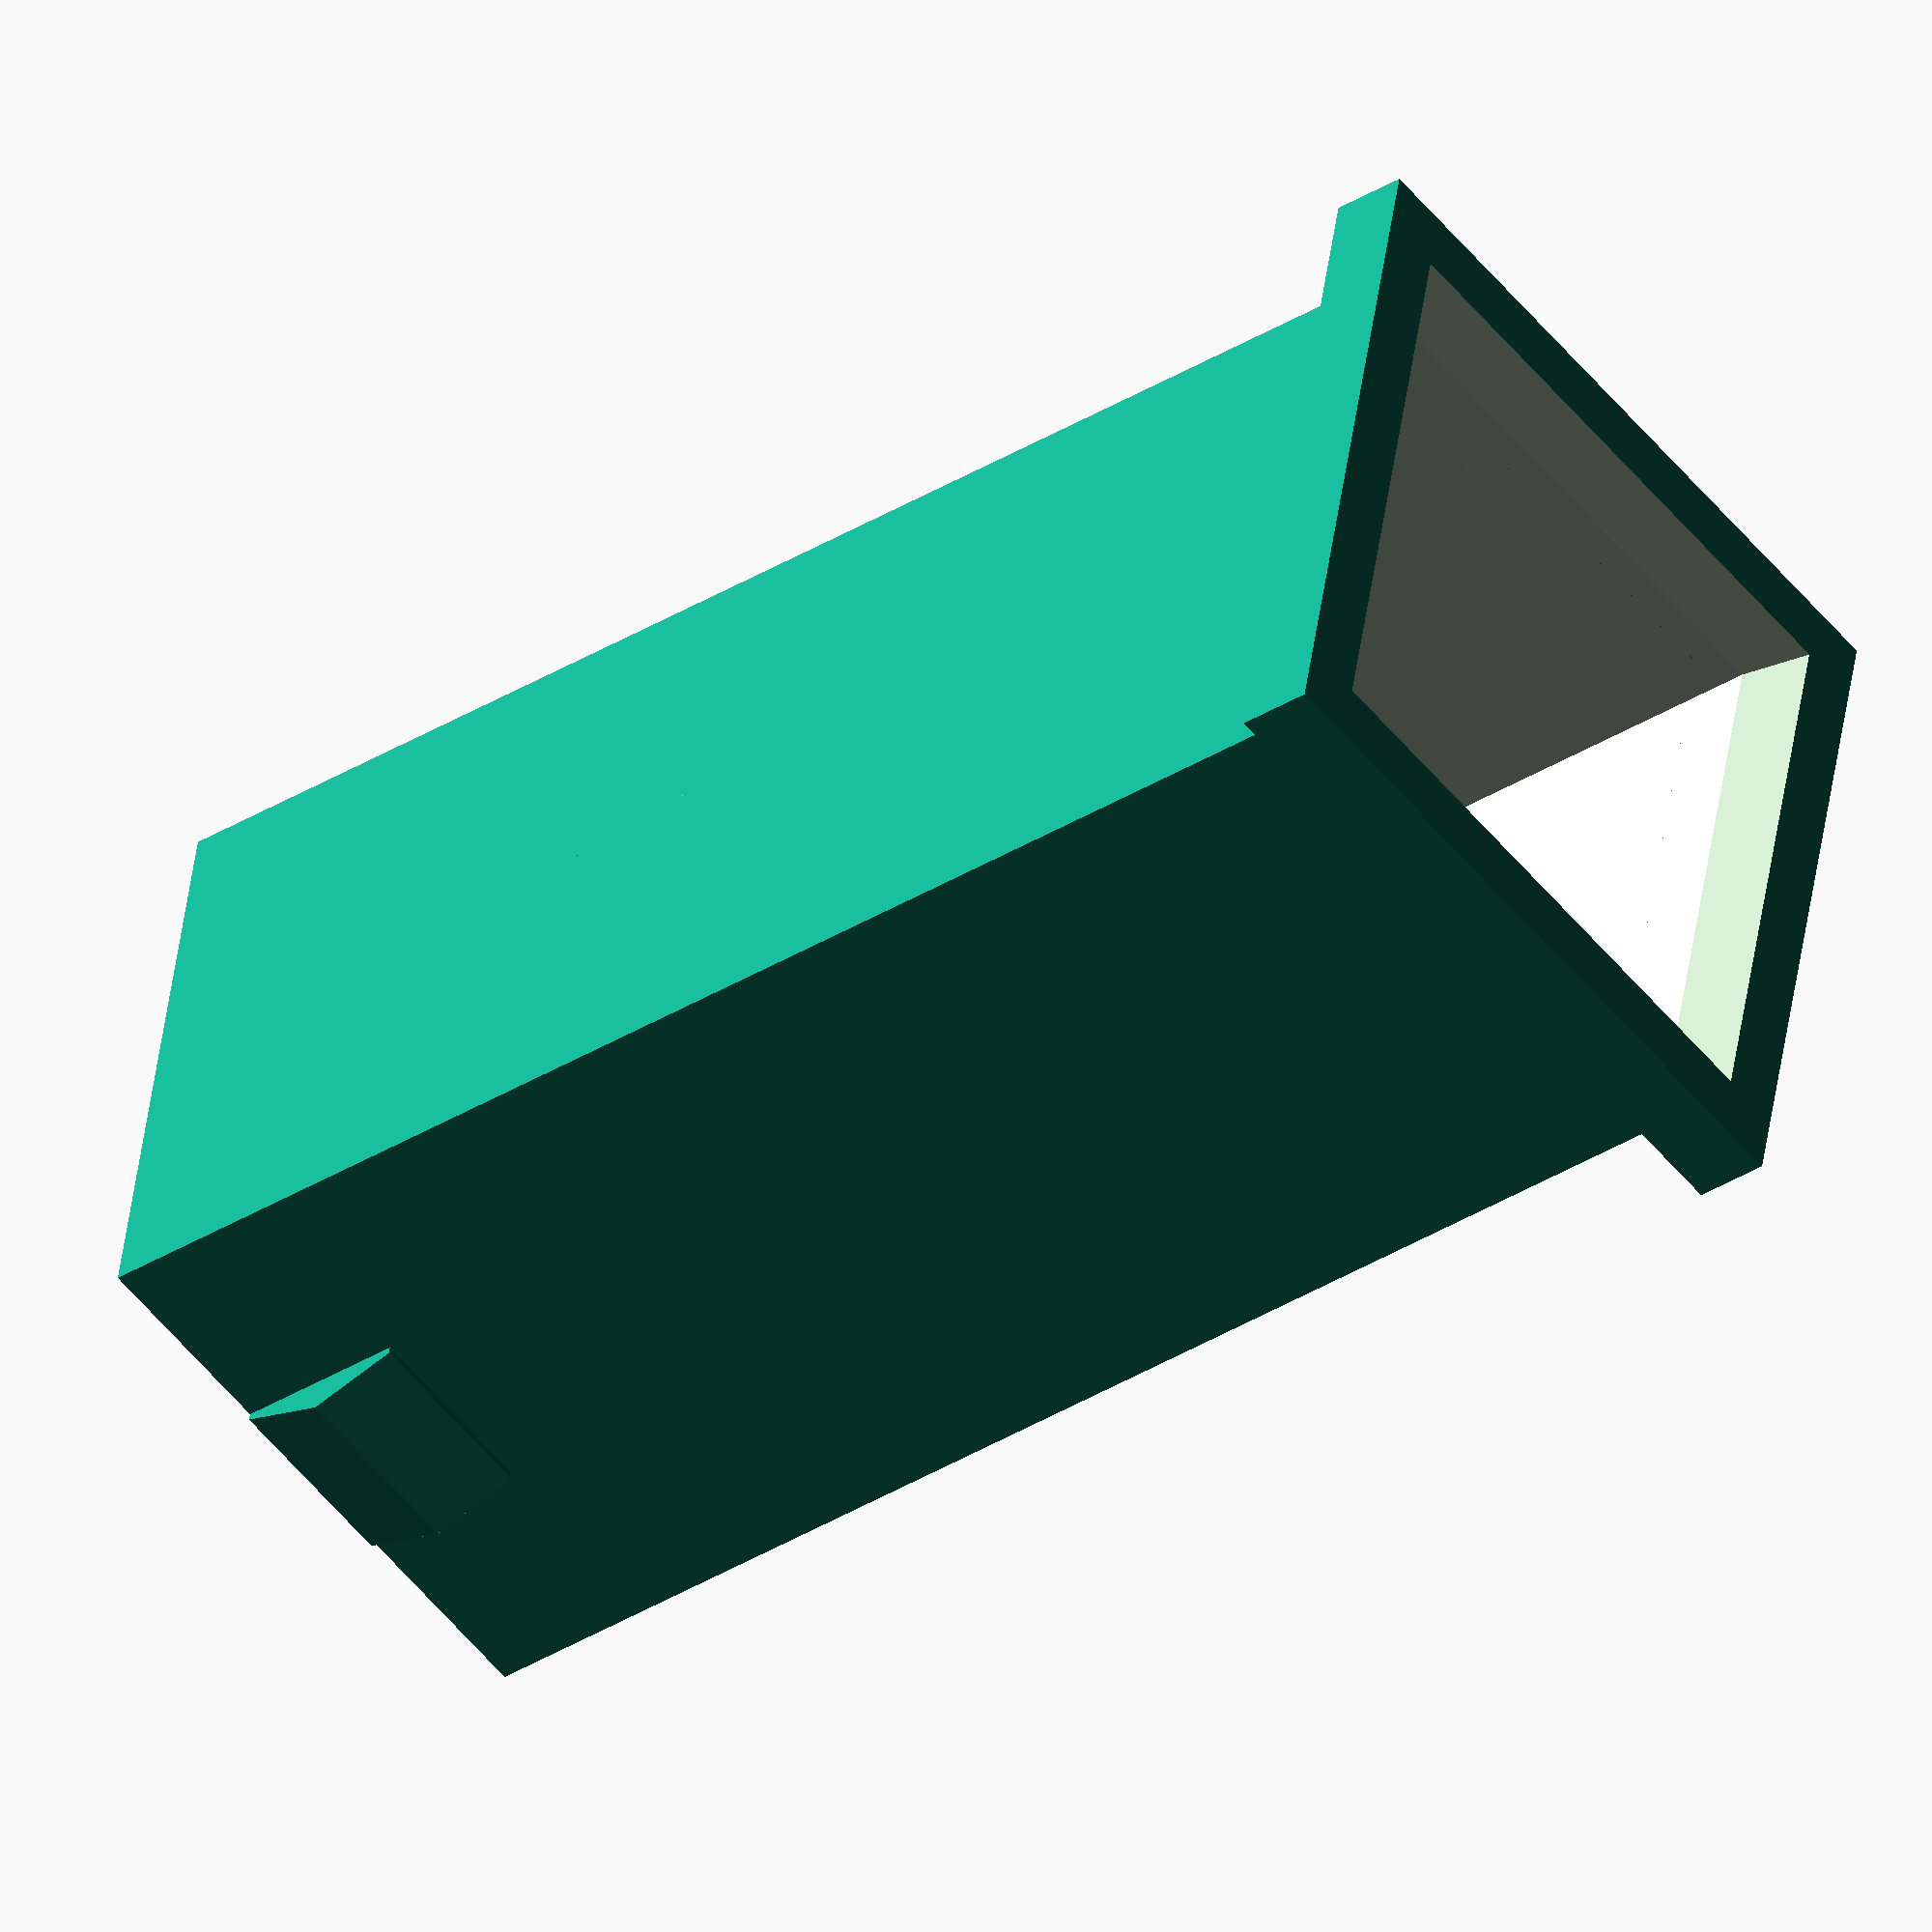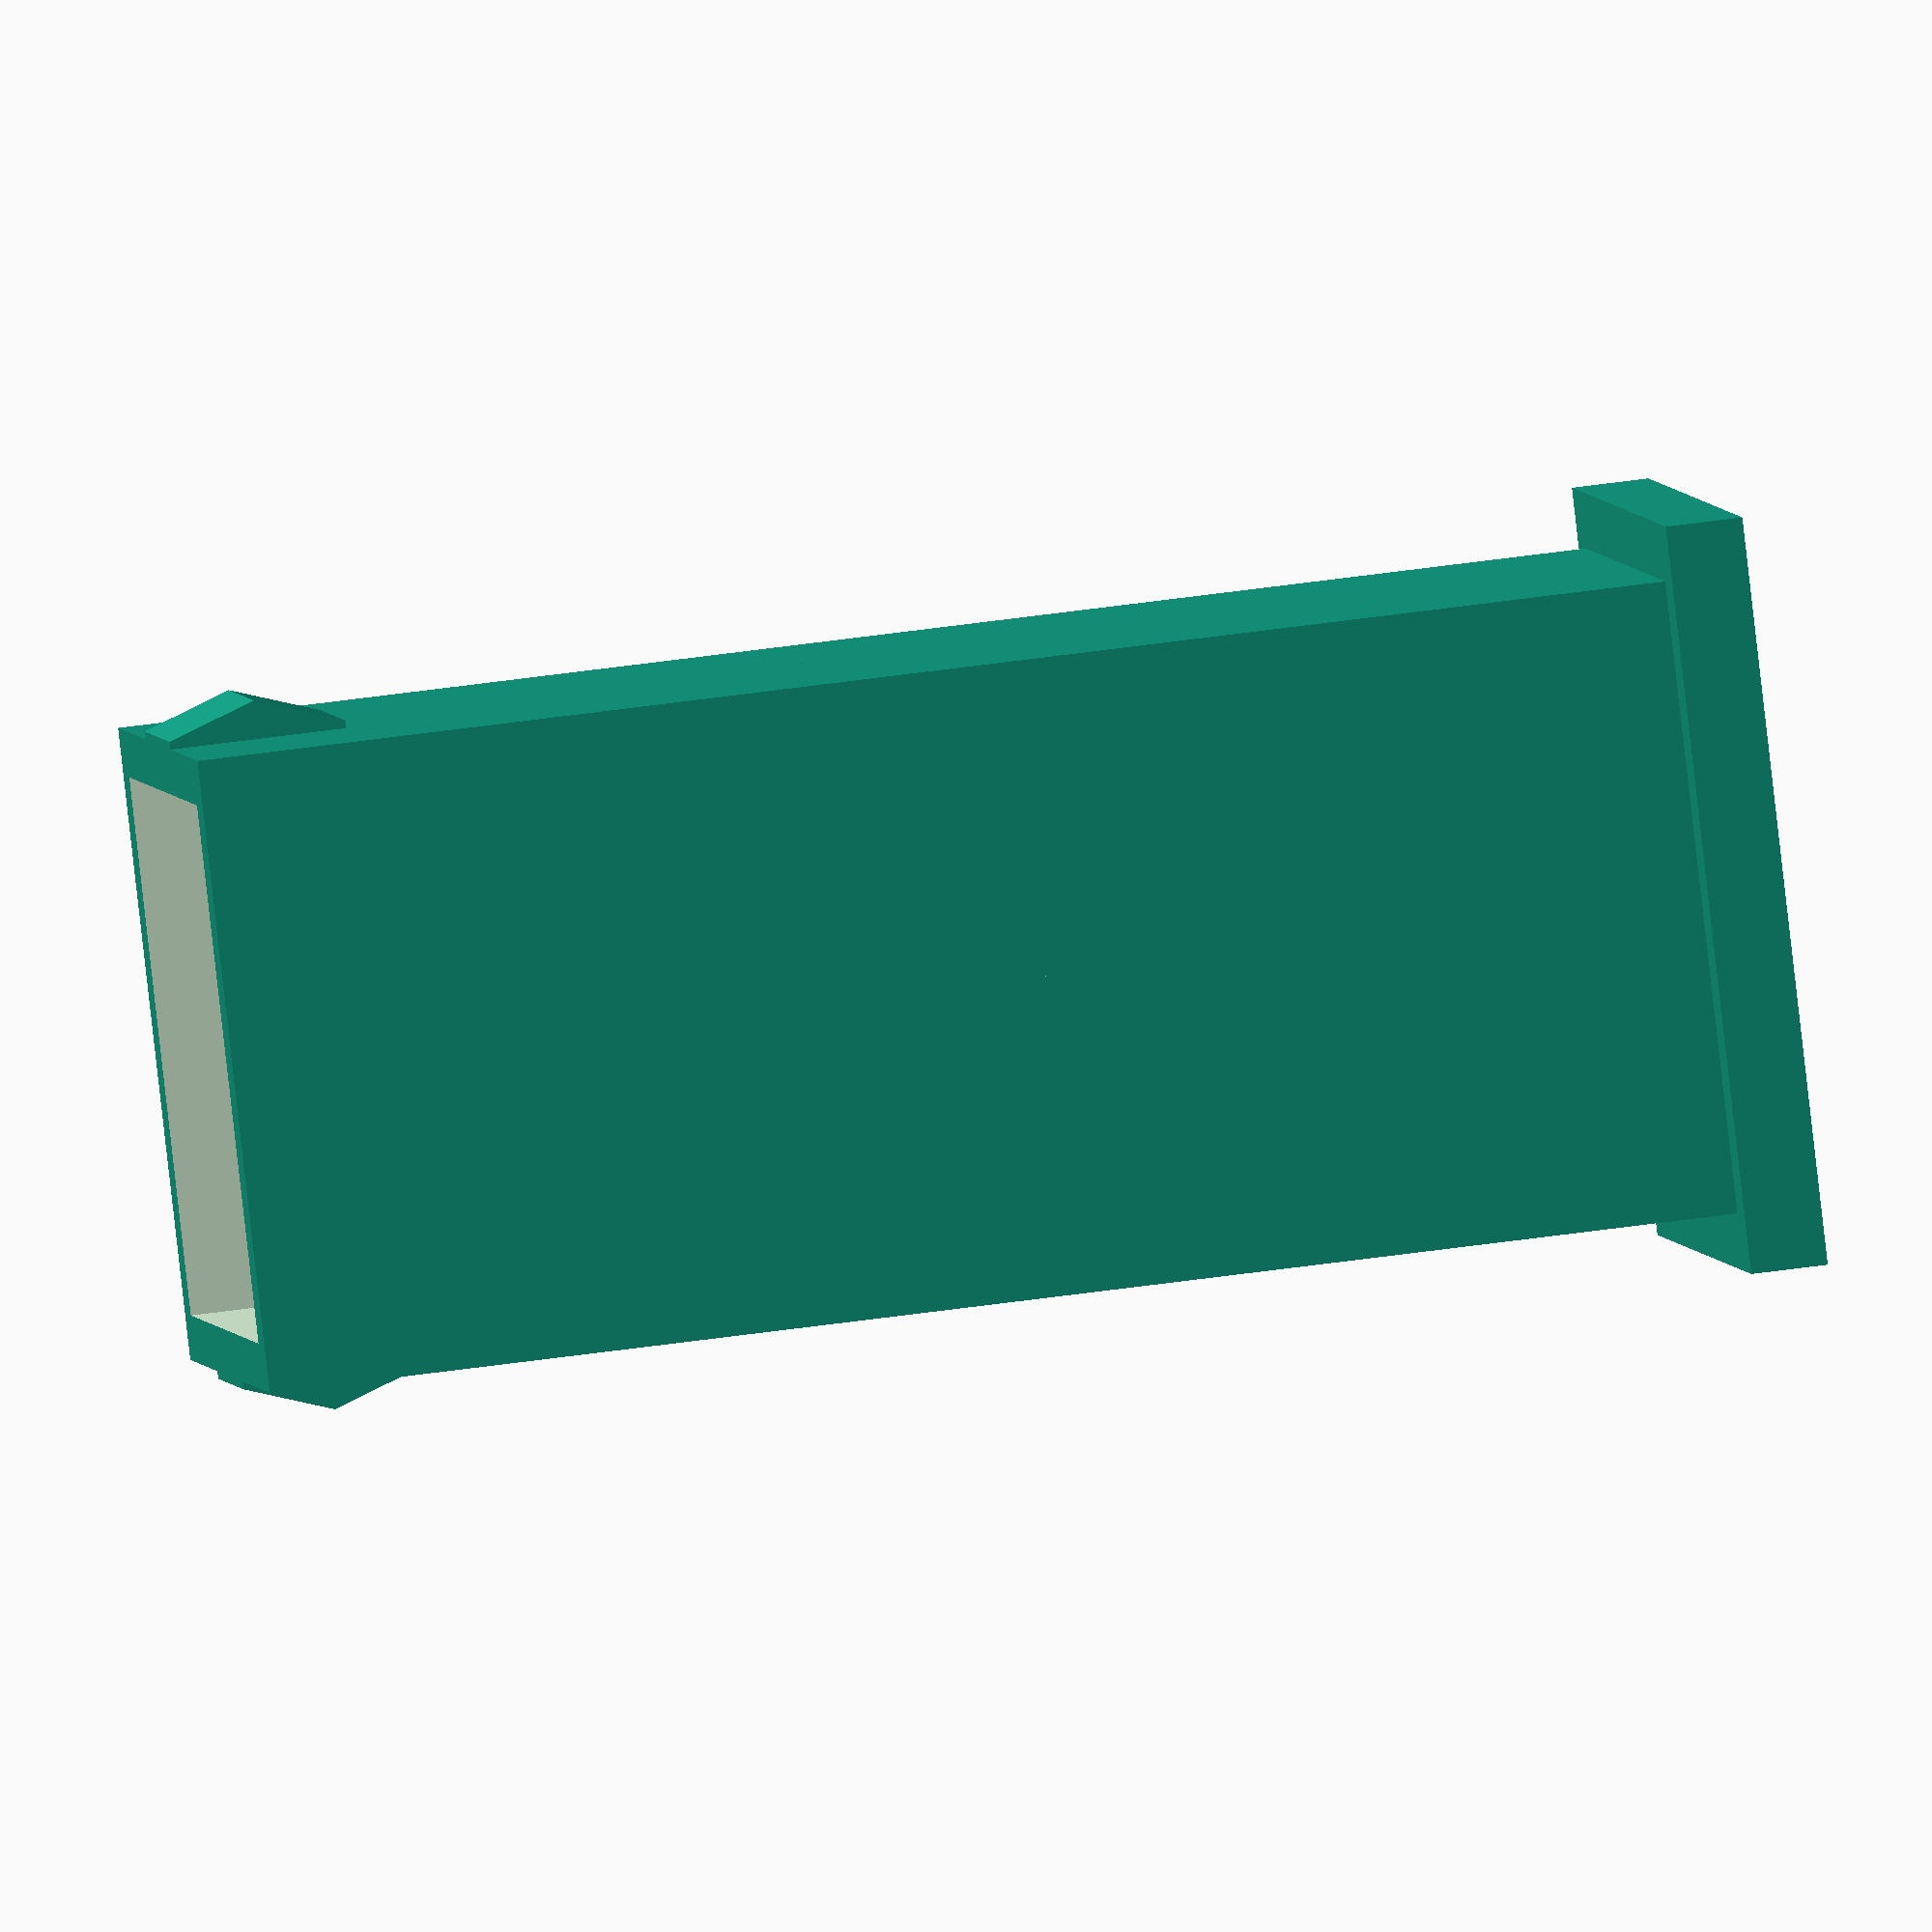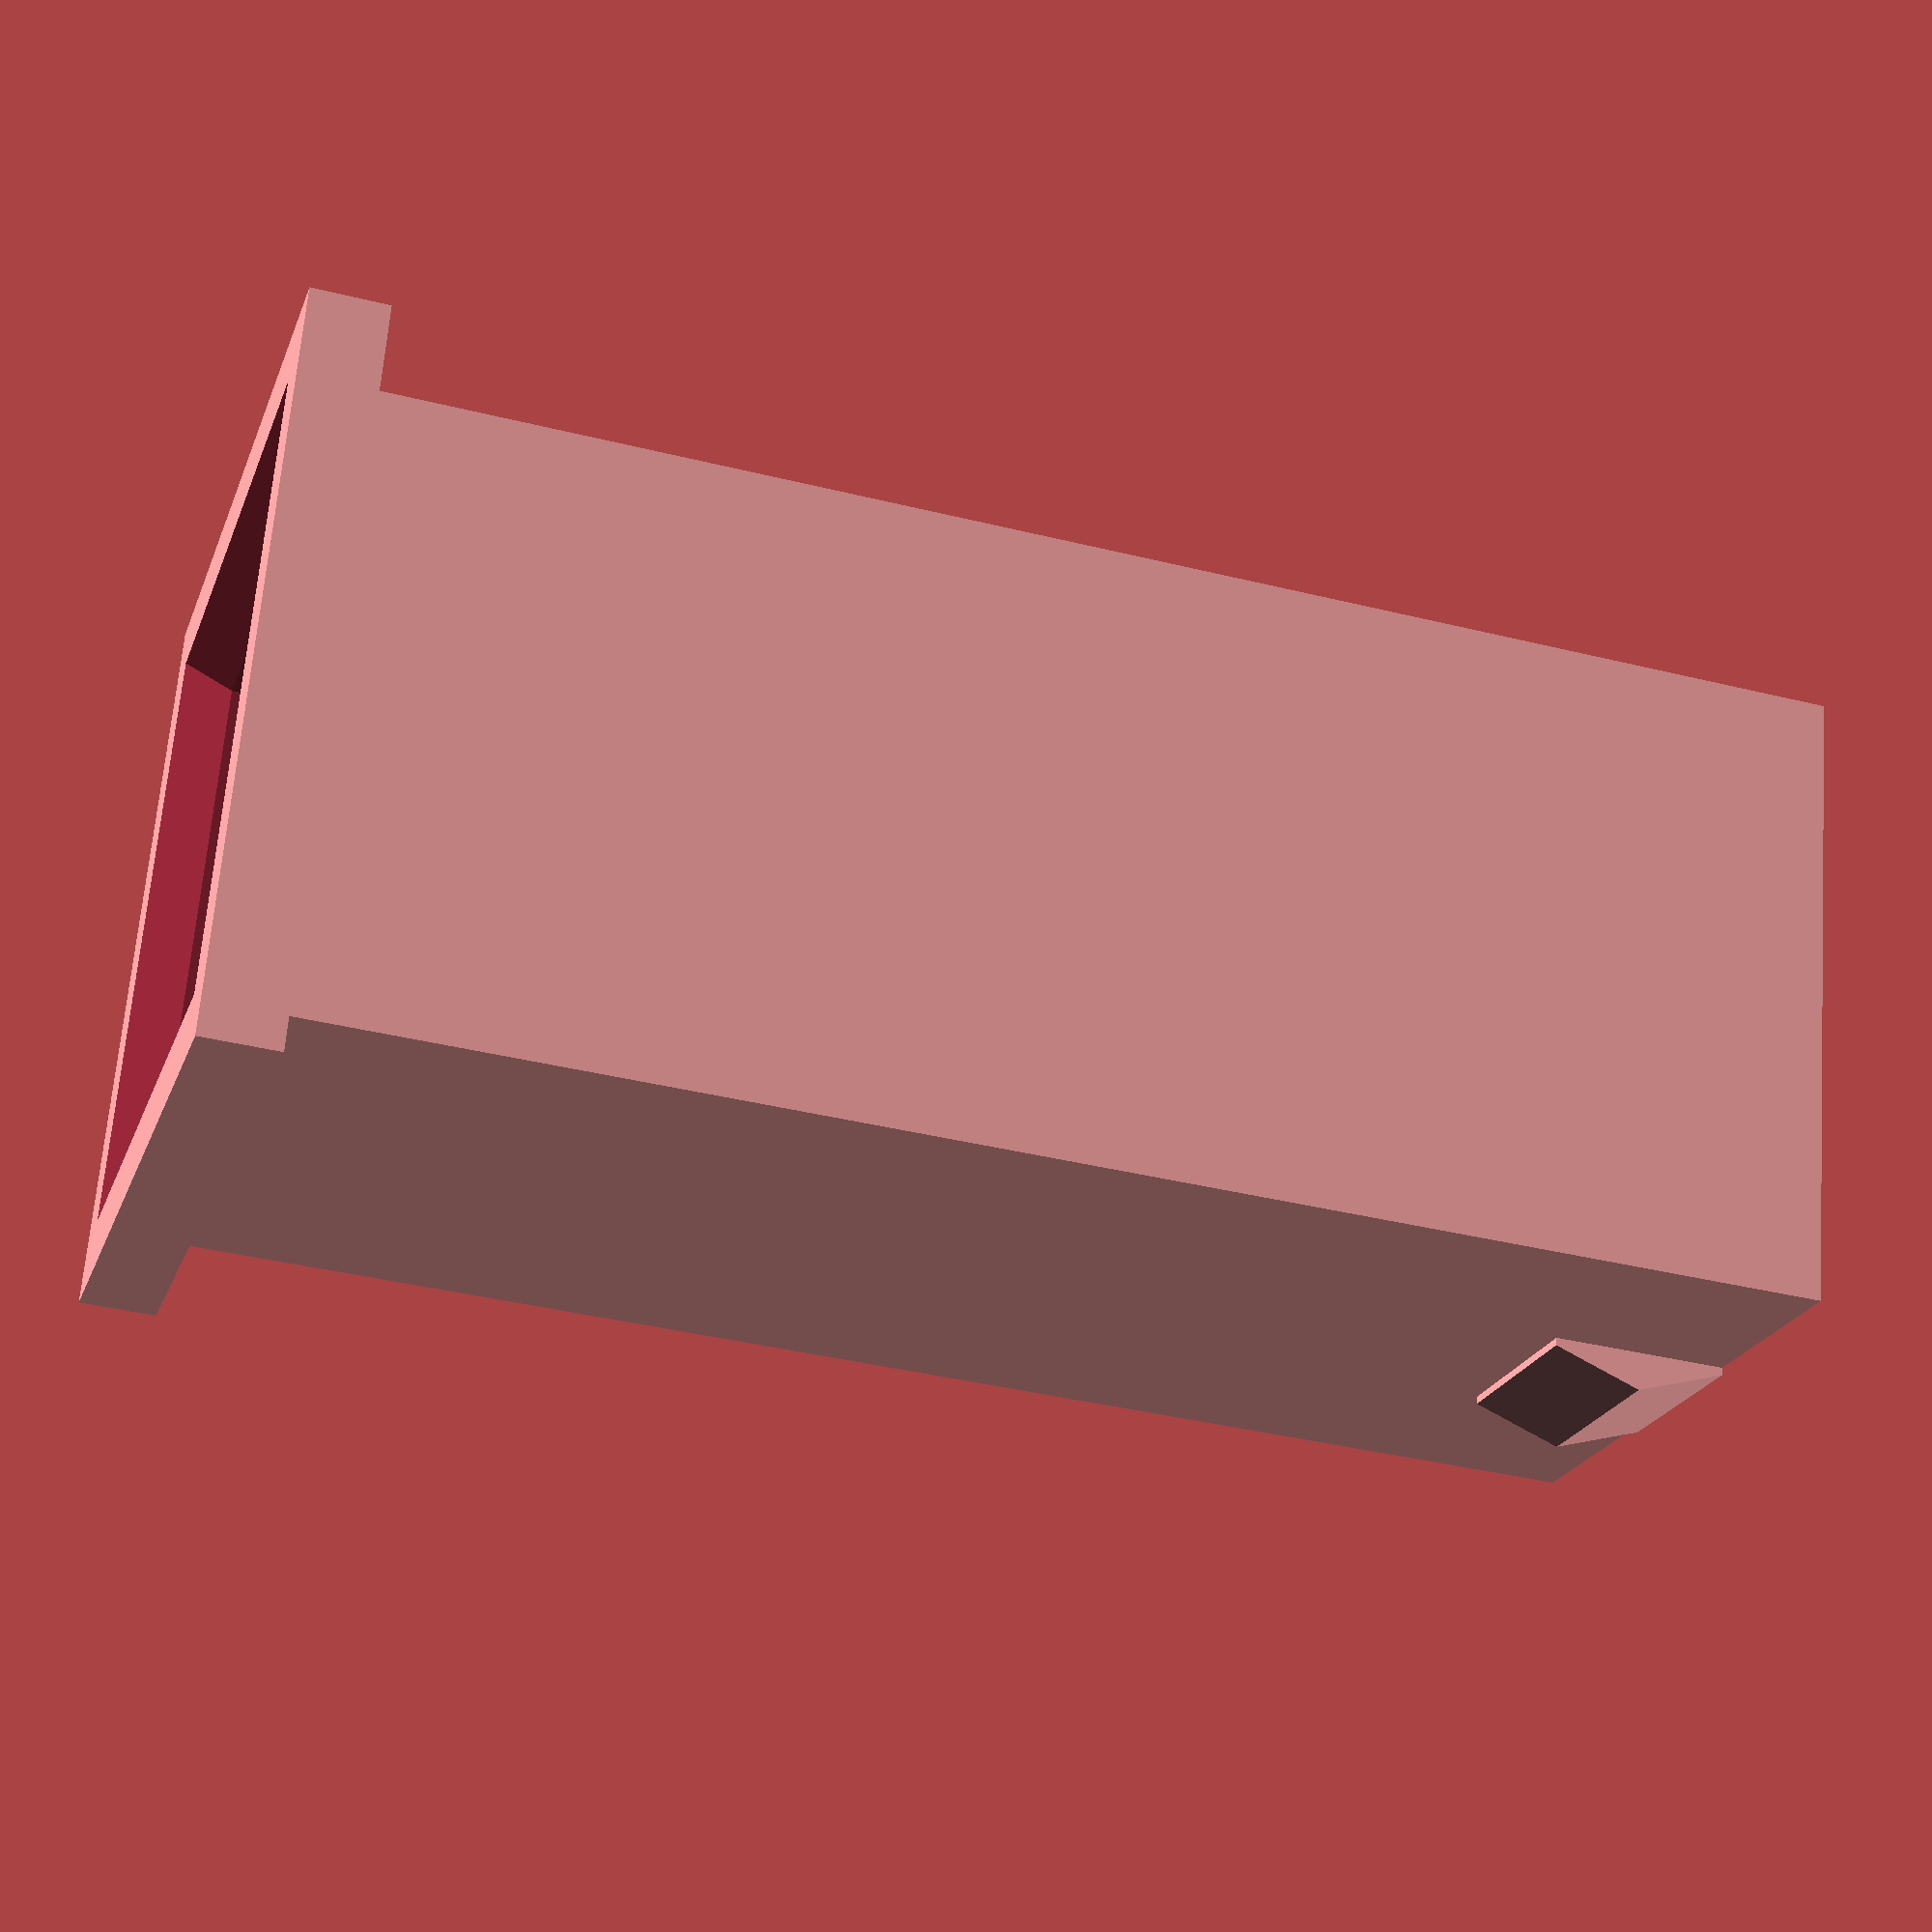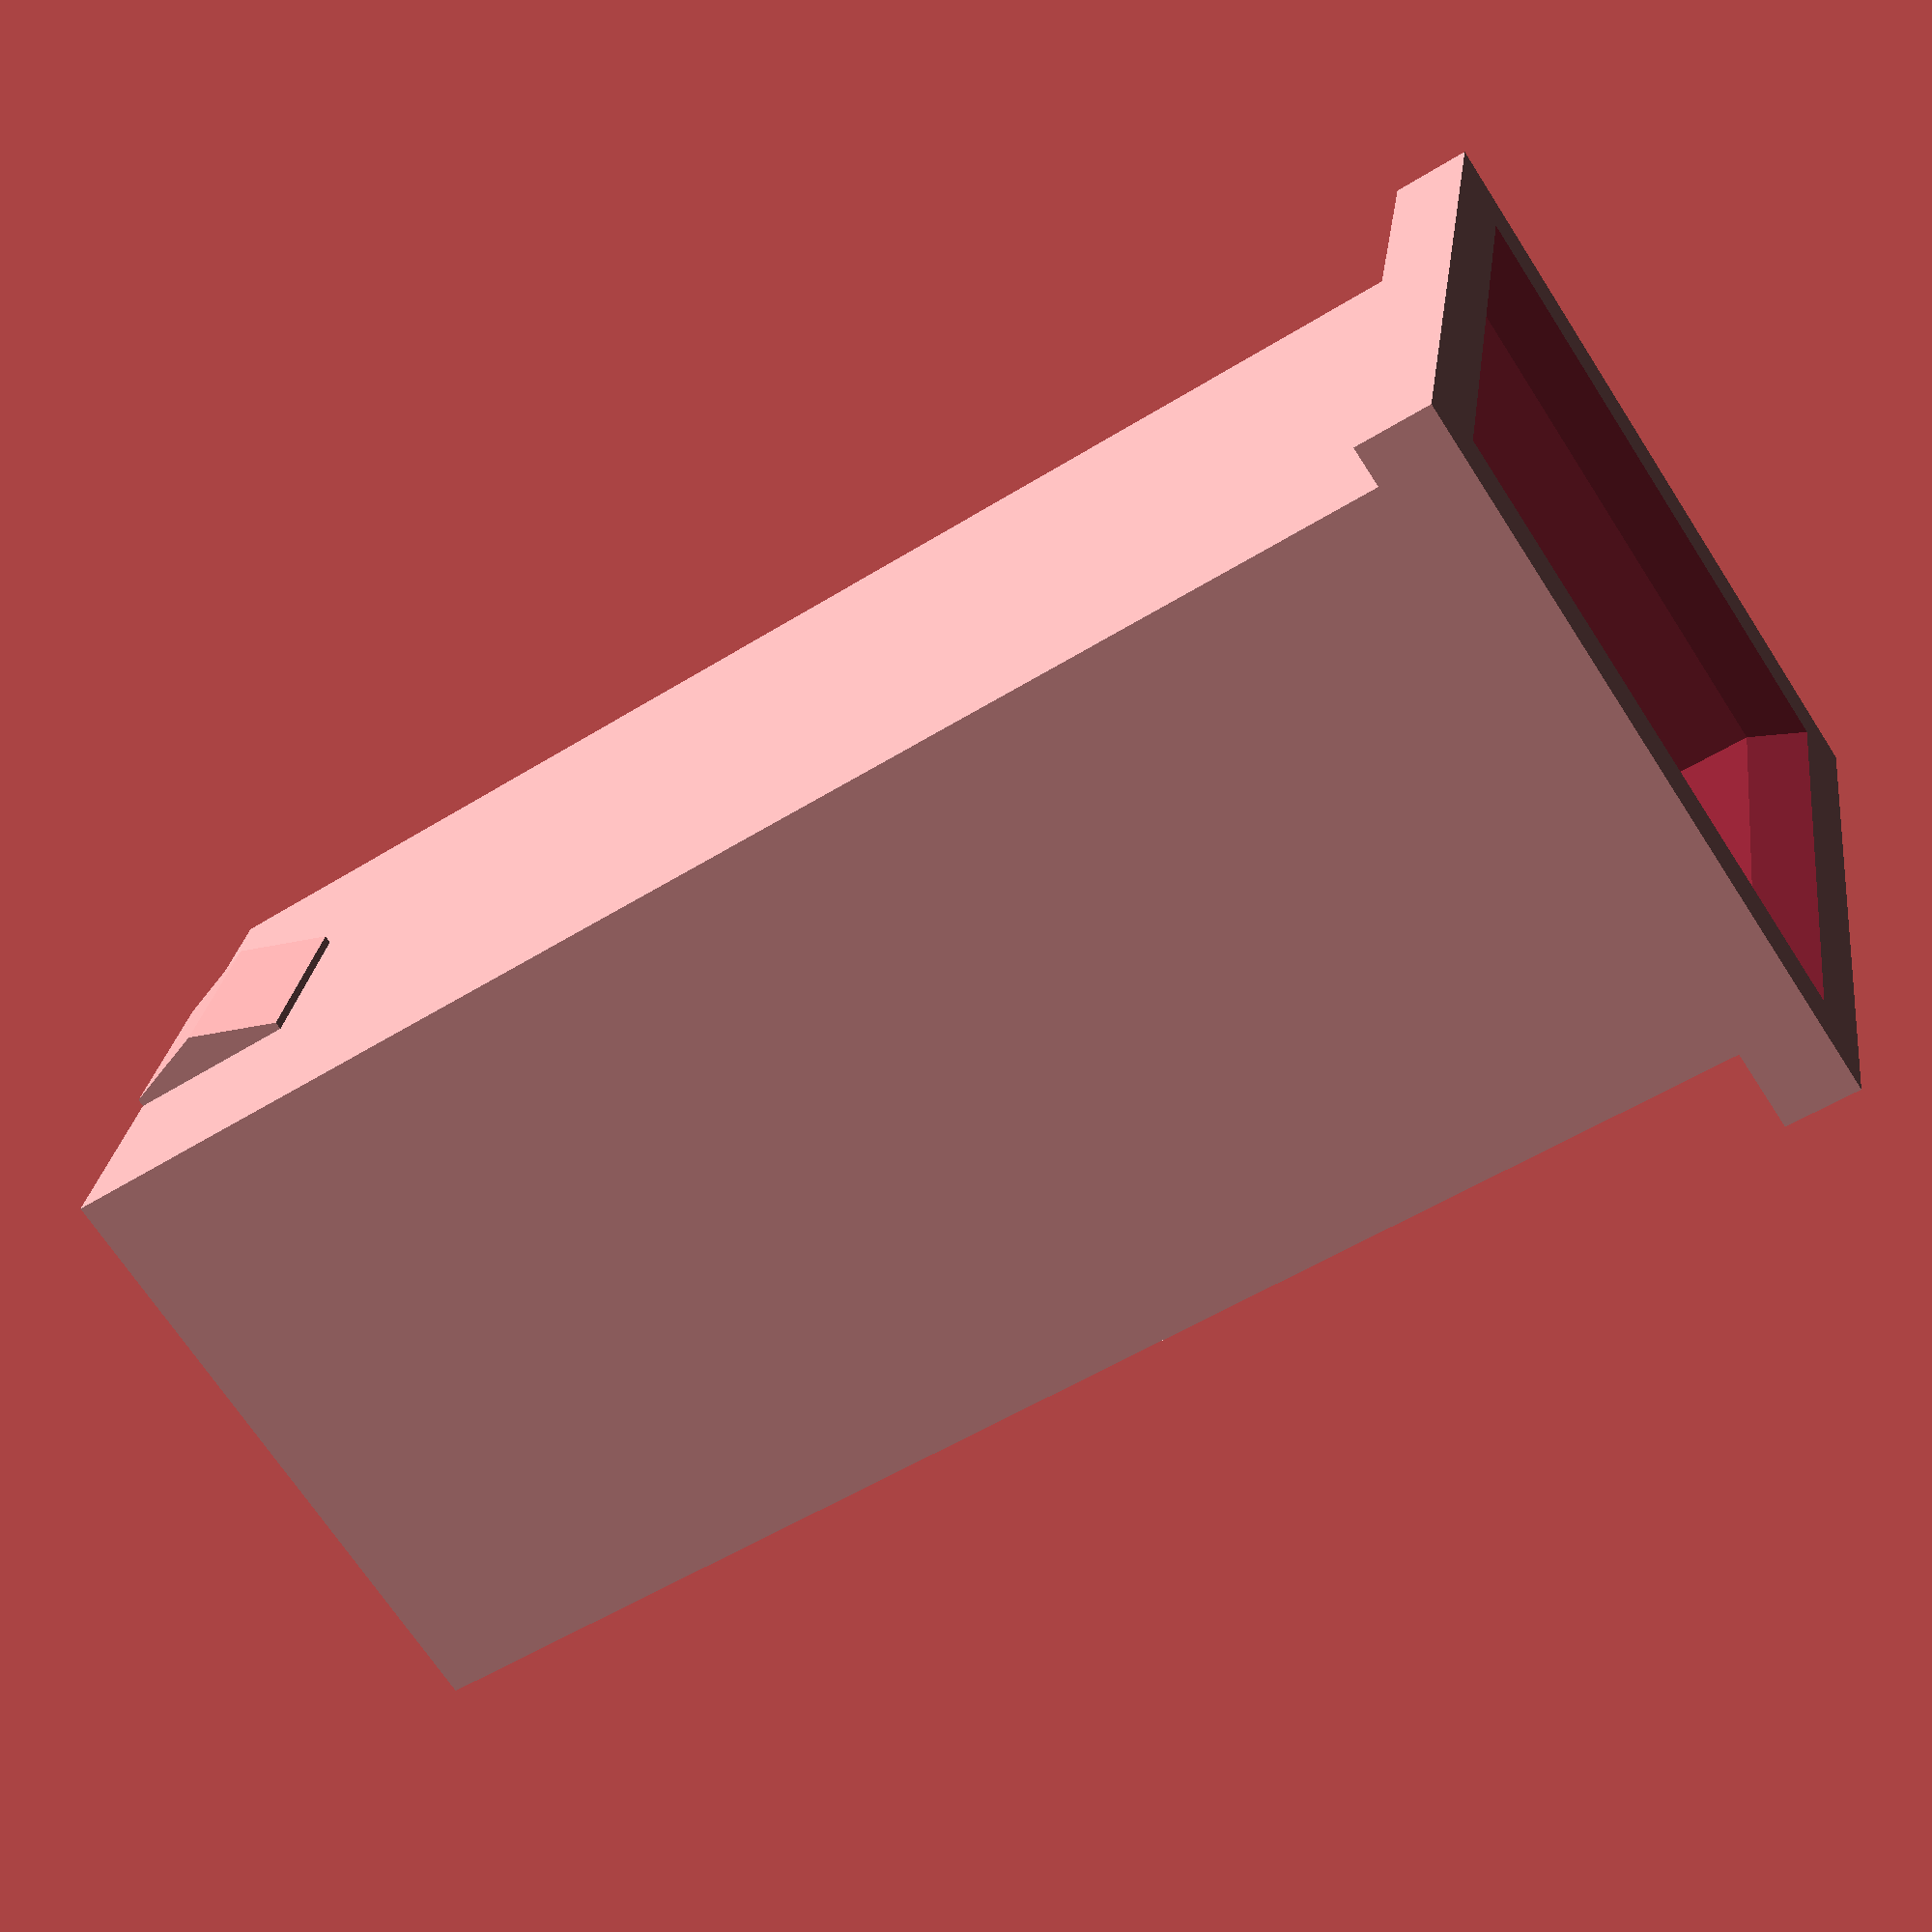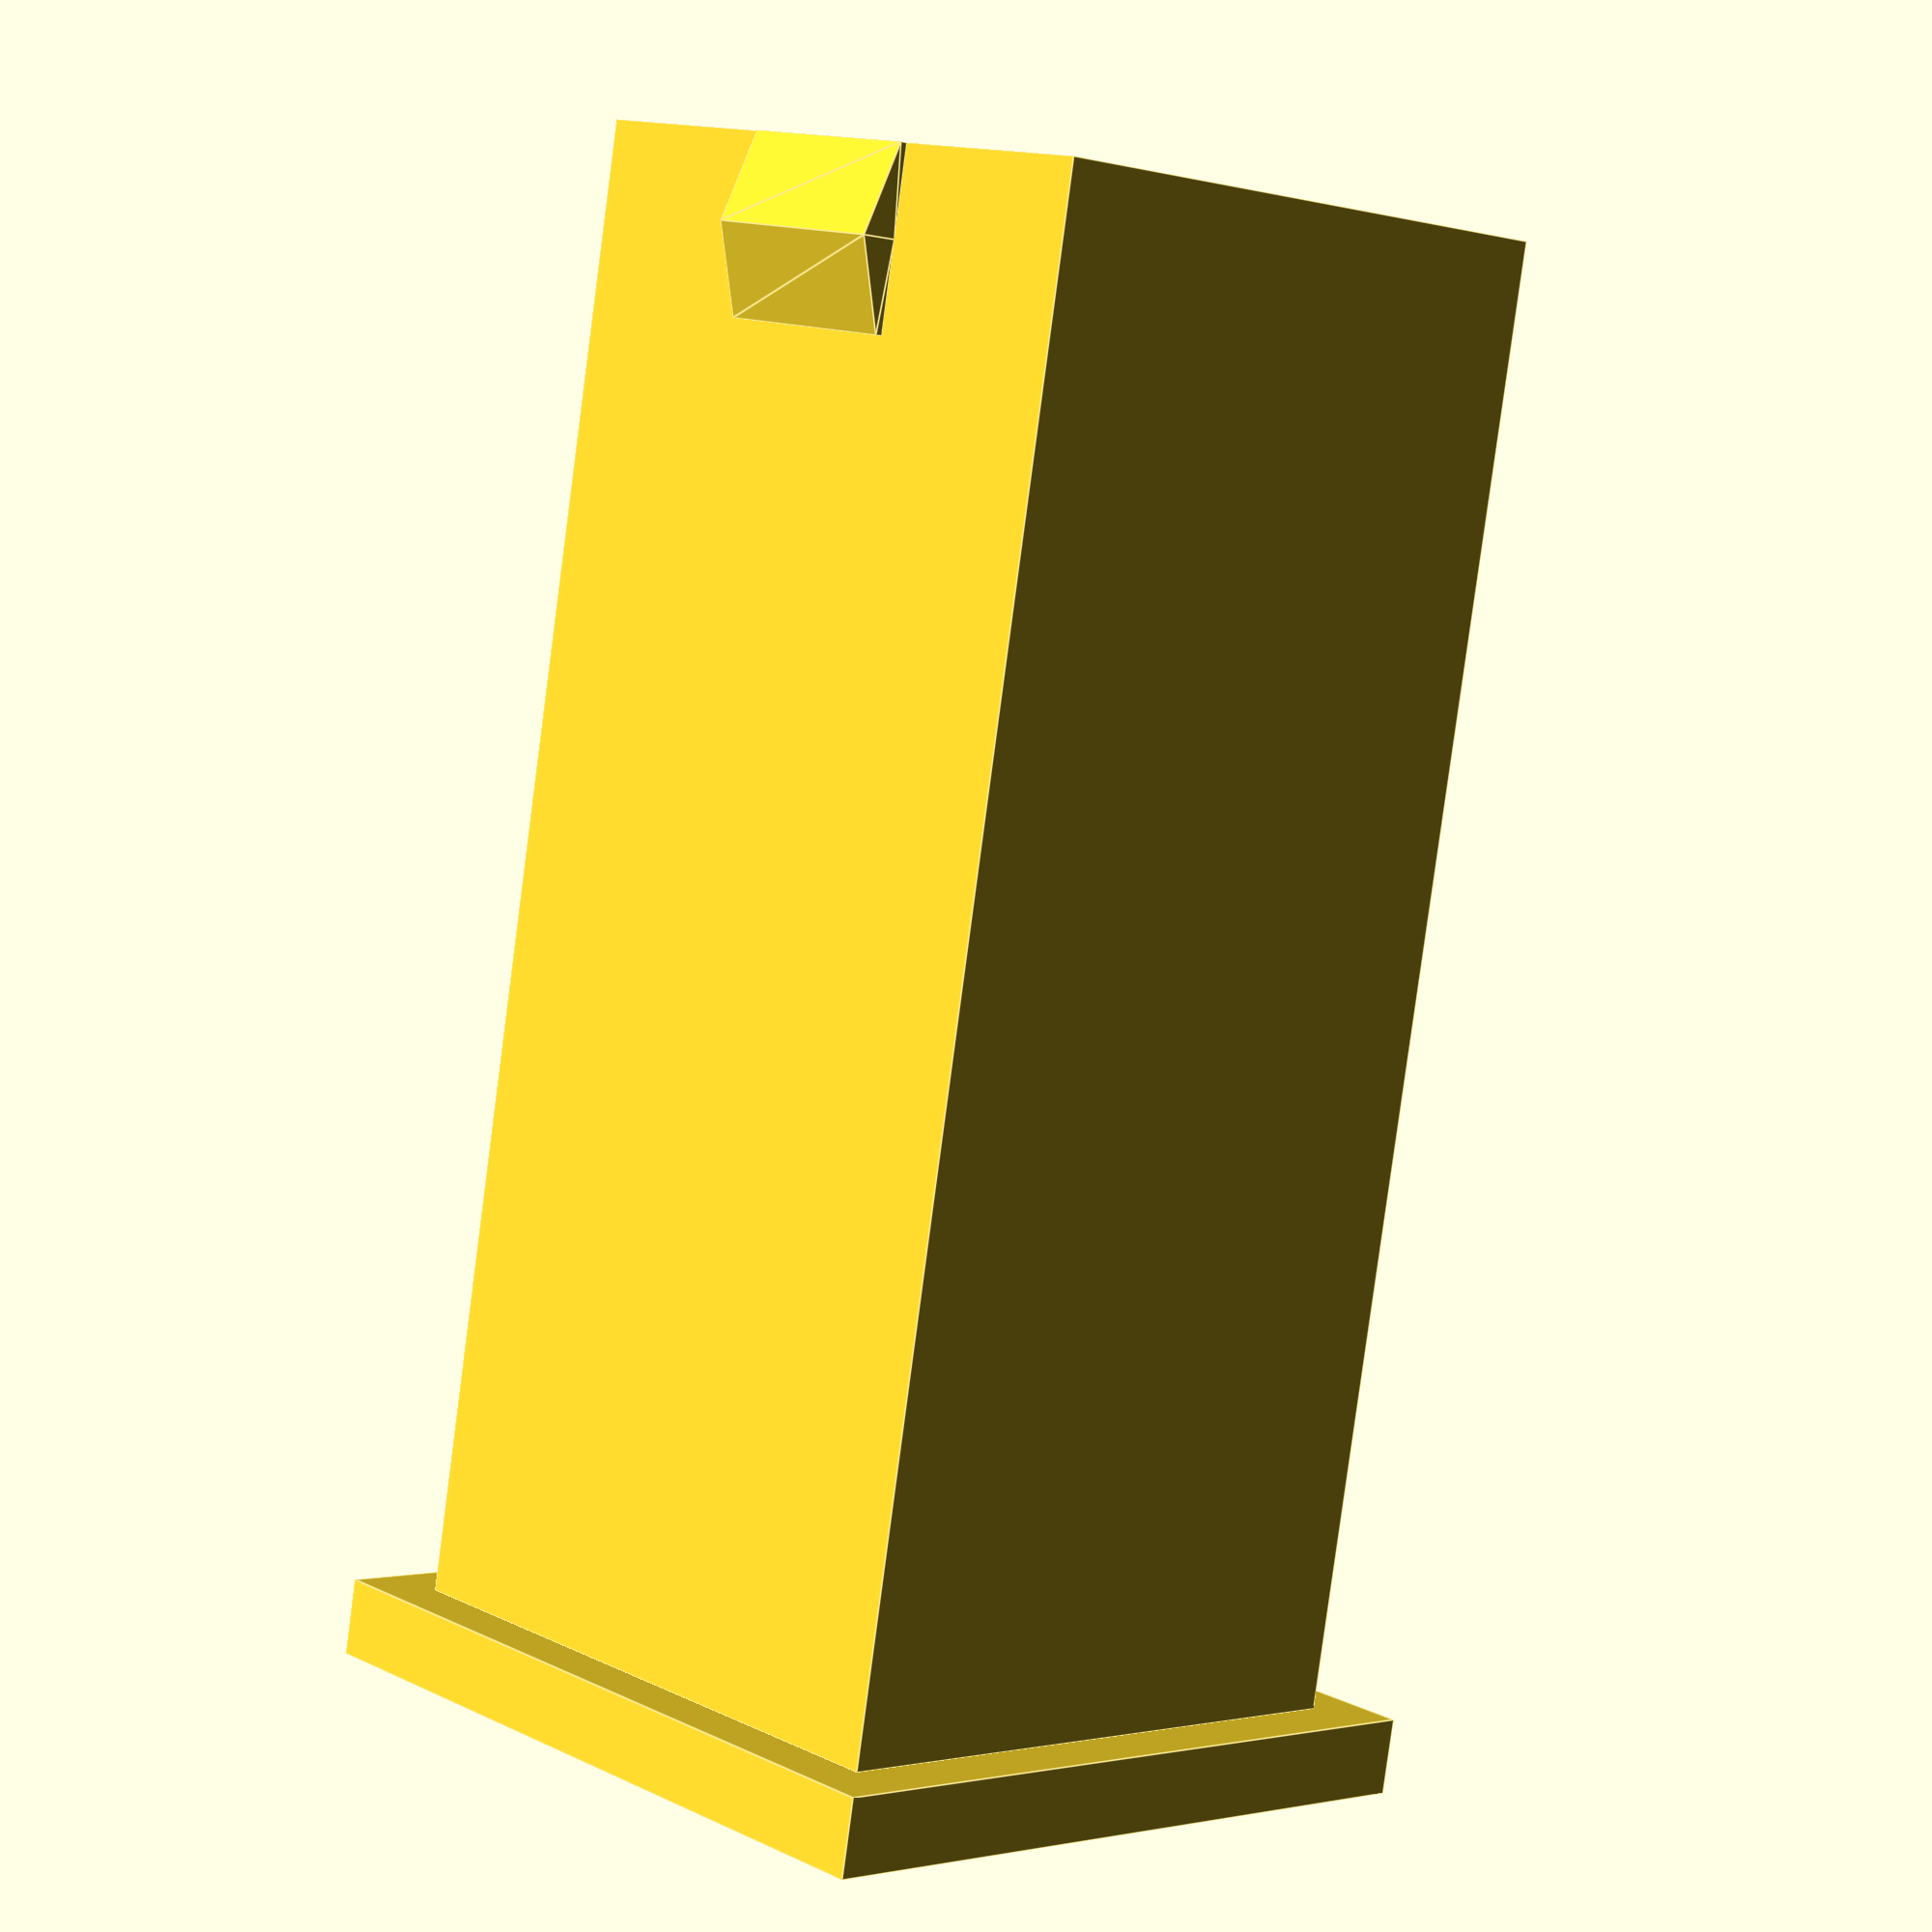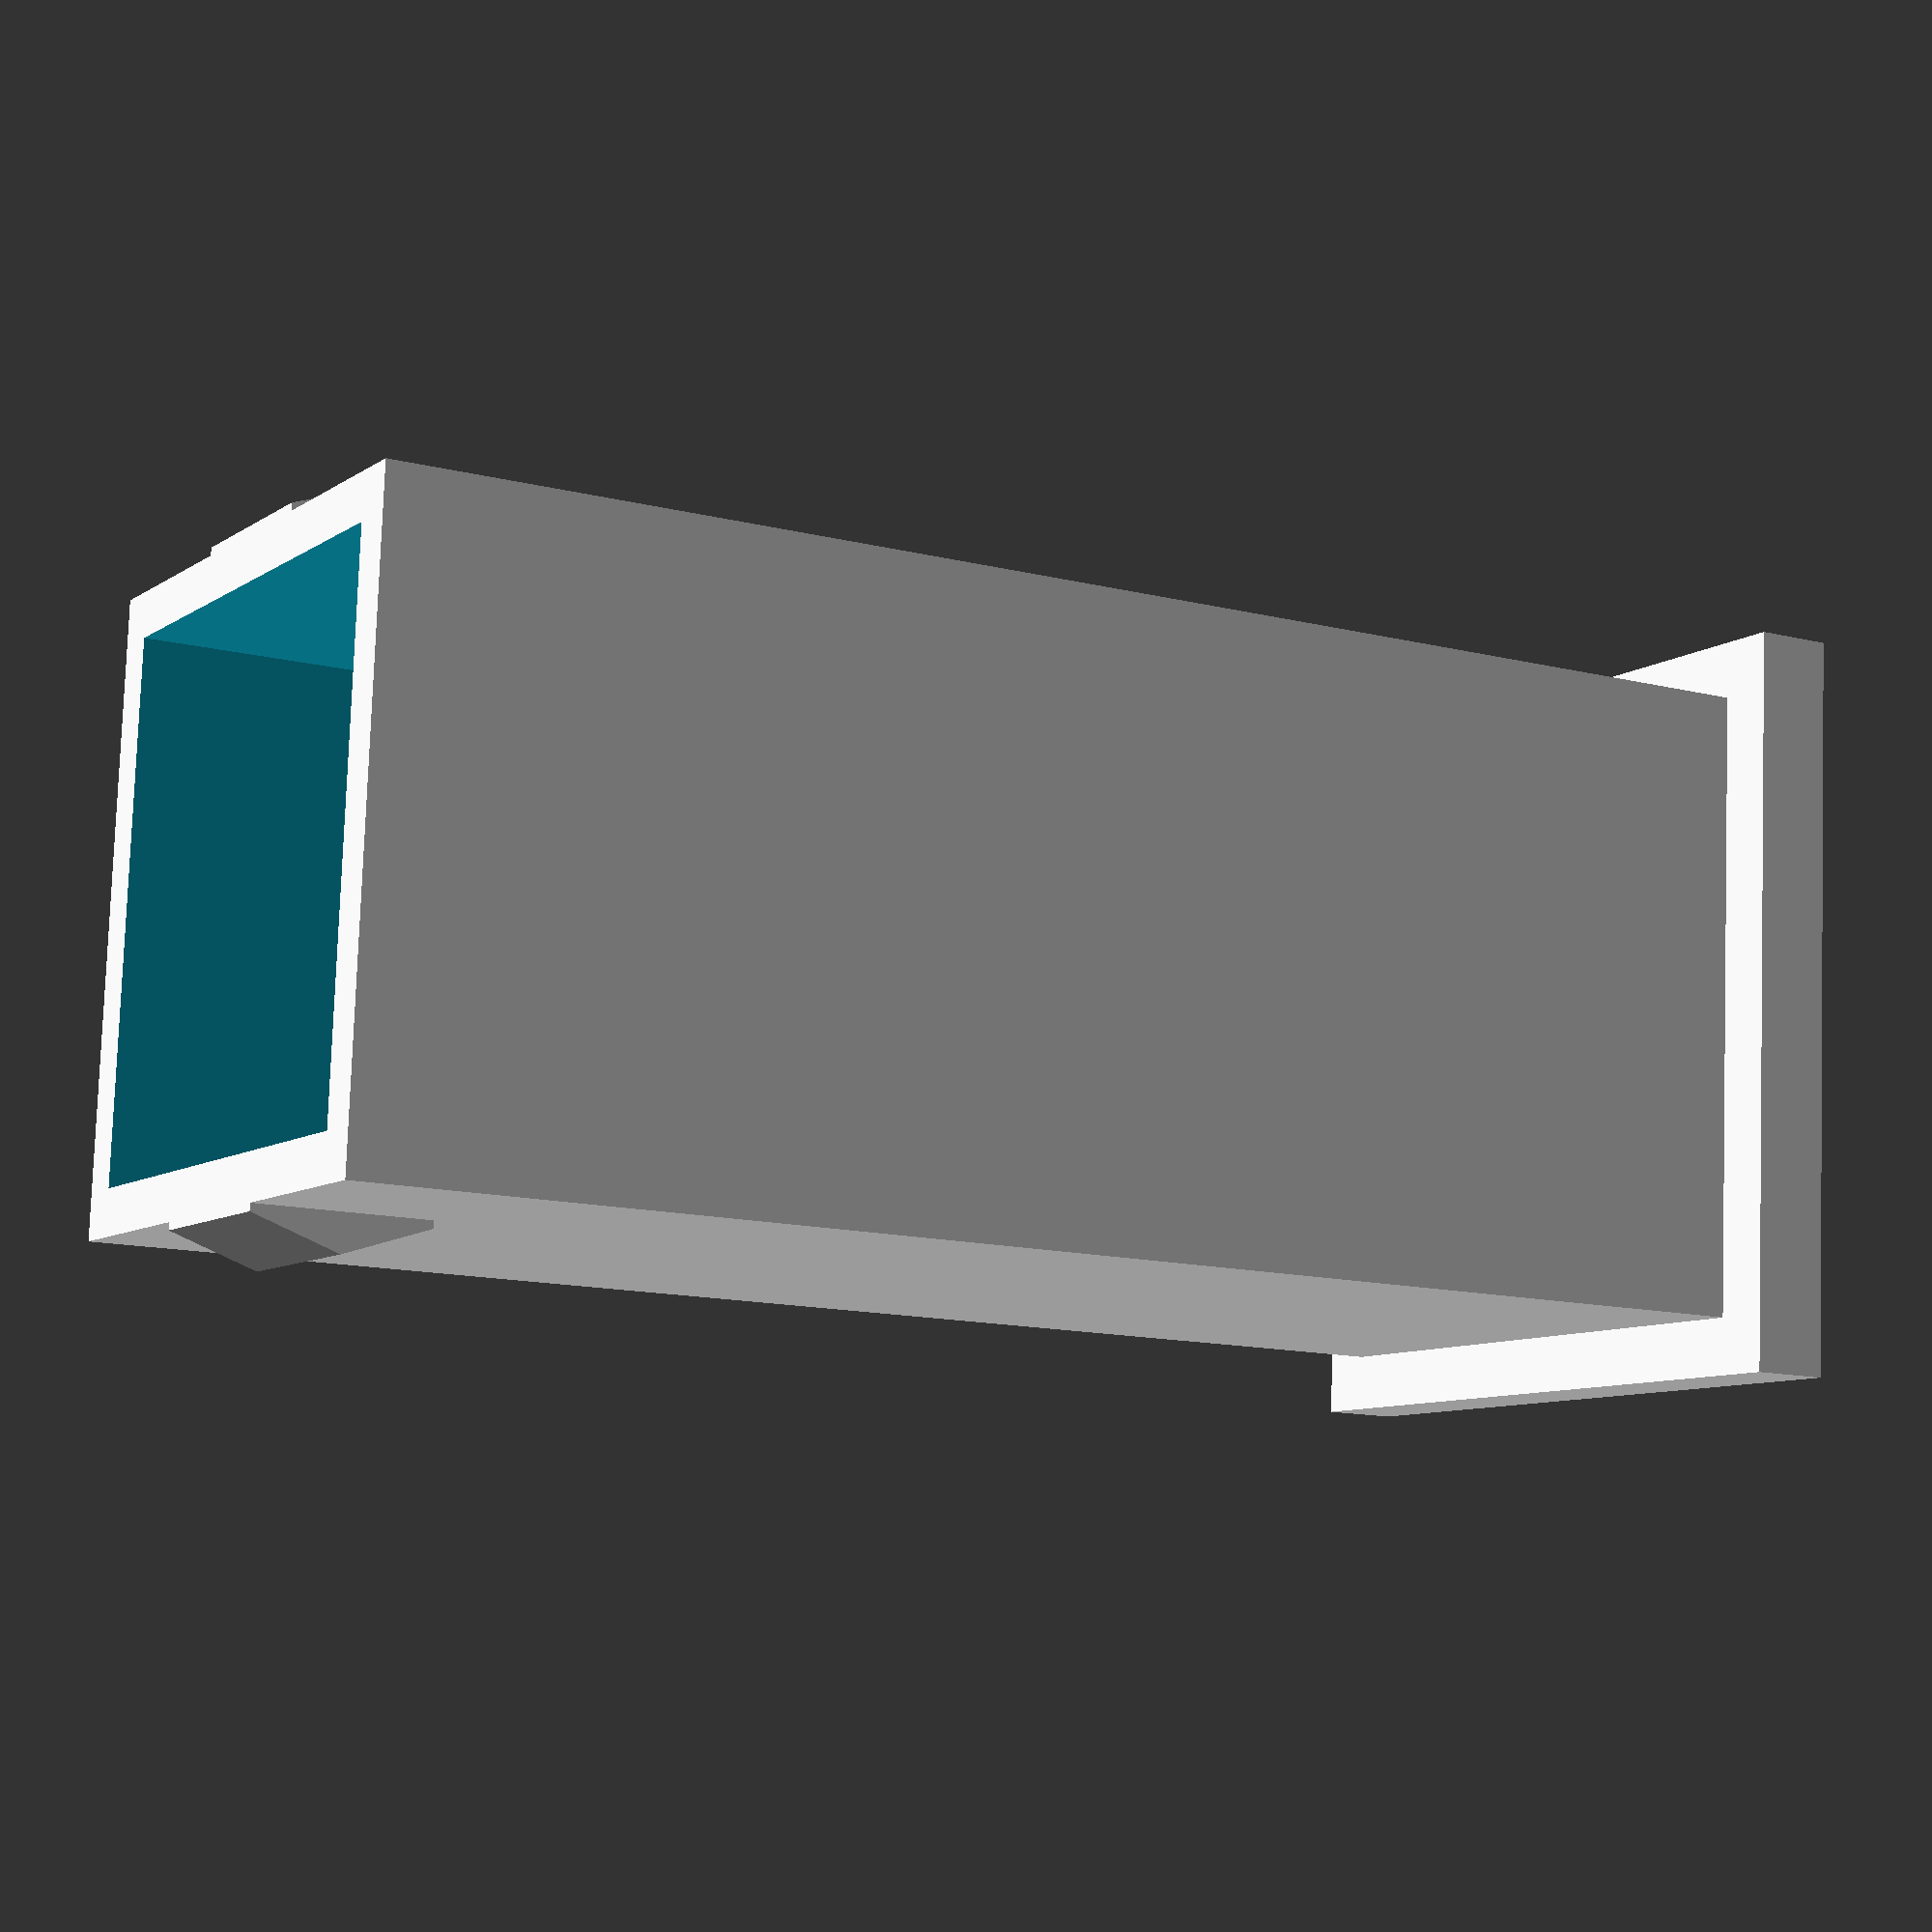
<openscad>
outside=8.22;
inside=7;
height=19.2;
latch_bite=0.5;
latch_width=2.6;
latch_height=2.3;
split_width=1.75;
mid_point=10;
mid_thickness=1.25;


module keyStem(o = 8.22, i = 7, h = 19.2,b = 0.5, bw=2.6, bh=2.3, s = 1.75, m = 10, mt = 1.25 )
{difference() {
	union() {


		squareTube(o=o,i=i,h=h);

		translate([o/2,-b/2,bh/2])
			lockingTab(b*3,b,bw,bh);

		translate([o/2,o+b/2,bh/2])
		rotate([0,0,180])
			lockingTab(b*3,b,bw,bh);

		translate([o/2,o/2,m-mt/2])
			innerCorners(o=i, i=o-2,h=mt);

		translate([(o-i)/2,(o-i)/2,m-mt])
			squareTube(o=i,i=i-0.5,h=mt);

		translate([o/2,o/2,m])
		rotate([0,0,90])
			splitBar(l=i, w=s,h=mt*2);

		// Extra lip for added strength
		translate([-1.5/2,-1.5/2,h])
			topLip(o,i,1.5,1);
	}

	translate([o/2,o/2,h*0.75+1.1])
		shape_wedge(x1=0.01,y1=0.01,z=h/4,x2=o,y2=o,x2p = 0.5,y2p = 0.5);
}}

module topLip(o=10,i=9,lw=1, lh =1)
{
	squareTube(i=i,o=o+lw,h=lh);
}

module lockingTab(s = 50,b = 1, w = 3, h=3)
{union () {
	// Top Removable wedge
	shape_wedge(x1=w,y1=b,z=h/2,x2=w,y2=0.1,x2p = 1,y2p = 1);

	rotate([0,180,0])
		shape_wedge(x1=w,y1=b,z=h/2,x2=w,y2=0.1,x2p = 1,y2p = 1);
}}


module innerCorners(o=9,i=8,h=2)
{difference() {
	cube([o,o,h],true);

	translate([0,0,-h/2])
	rotate([0,0,45])
		cube([i,i,h*3],true);
}}

module splitBar(l = 10, w = 2,h=2)
{	rotate([180,0,0])
	shape_wedge(x1=l,y1=w,z=h,x2=l*0.8,y2=0.1,x2p = 0.5,y2p = 0.5);
}


module shape_wedge(x1,y1,z,x2,y2,x2p = 0.5,y2p = 0.5)
{
	x = (x1-x2) * (x2p - 0.5);
	y = (y1-y2) * (y2p - 0.5);
	points = [
		[x1/2,y1/2,0],  // 0
		[x1/2,-y1/2,0], // 1
		[-x1/2,-y1/2,0],// 2
		[-x1/2,y1/2,0], // 3

		[(x2)/2+x,(y2)/2+y,z],  // 4
		[(x2)/2+x,-(y2)/2+y,z], // 5
		[-(x2)/2+x,-(y2)/2+y,z],// 6
		[-(x2)/2+x,(y2)/2+y,z], // 7
	];

	faces = [
		[3,2,1,0],
		[6,5,1,2],
		[7,6,2,3],
		[4,7,3,0],
		[5,4,0,1],
		[4,5,6,7]
	];

	polyhedron( points, faces );
}


module squareTube(i = 9, o = 10, h = 20)
{difference() {
	cube([o,o,h]);

	translate([(o-i)/2,(o-i)/2,-h/2])
		cube([i,i,h*2]);

}}



keyStem(
	outside,
	inside,
	height,
	latch_bite,
	latch_width,
	latch_height,
	split_width,
	mid_point,
	mid_thickness
);

</openscad>
<views>
elev=217.2 azim=191.7 roll=231.7 proj=o view=solid
elev=134.3 azim=222.3 roll=279.7 proj=o view=solid
elev=217.7 azim=14.5 roll=107.7 proj=p view=solid
elev=232.8 azim=283.4 roll=236.1 proj=p view=wireframe
elev=263.4 azim=134.0 roll=7.6 proj=p view=edges
elev=13.2 azim=356.1 roll=240.0 proj=p view=solid
</views>
